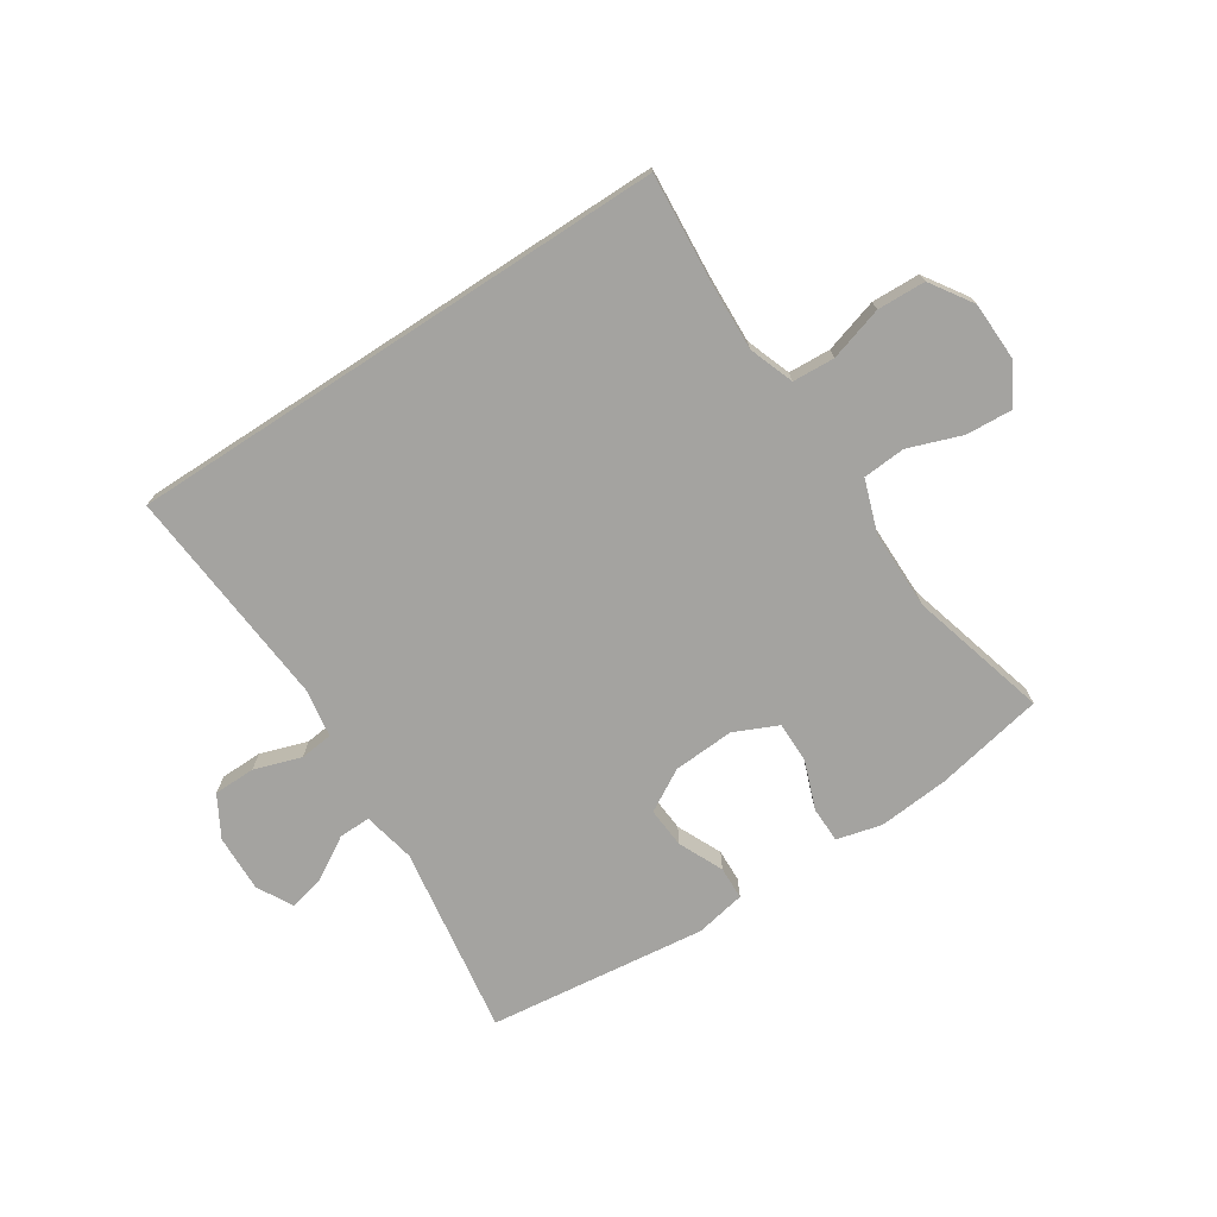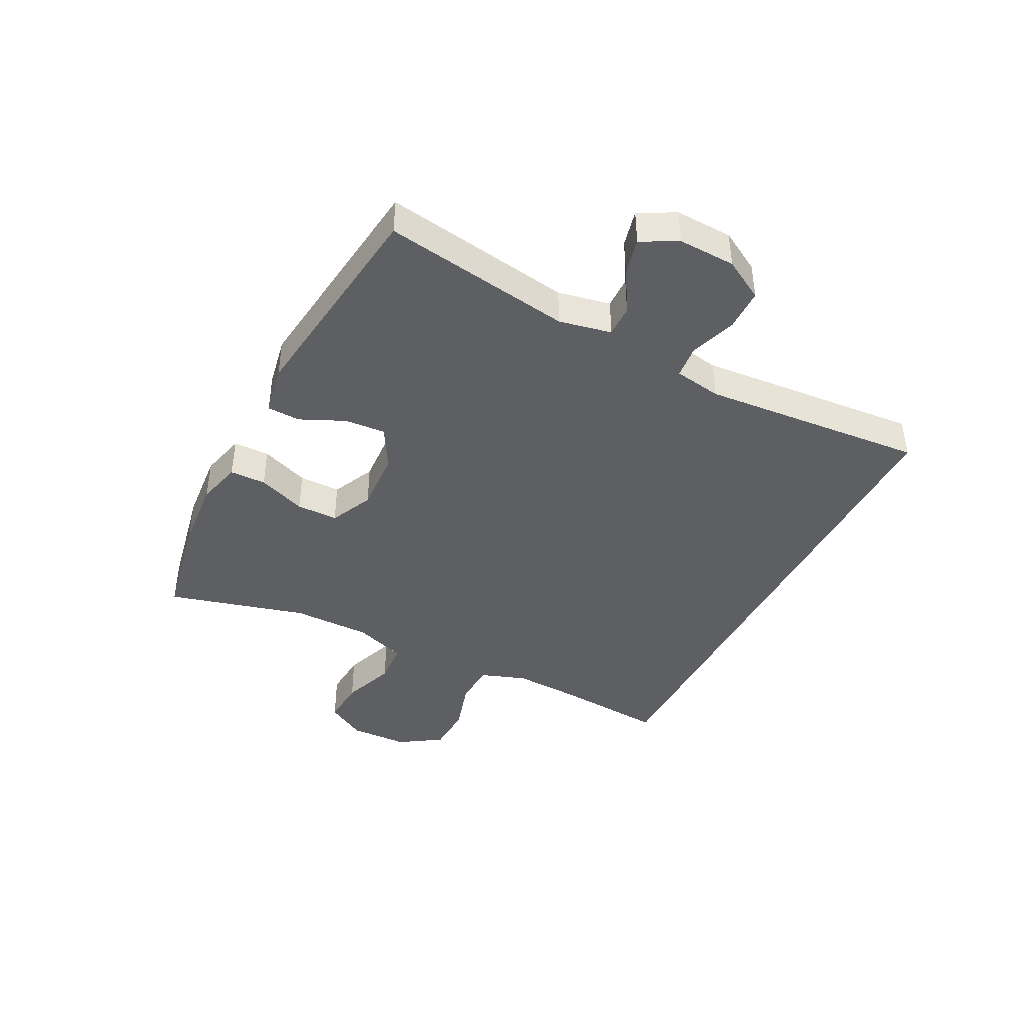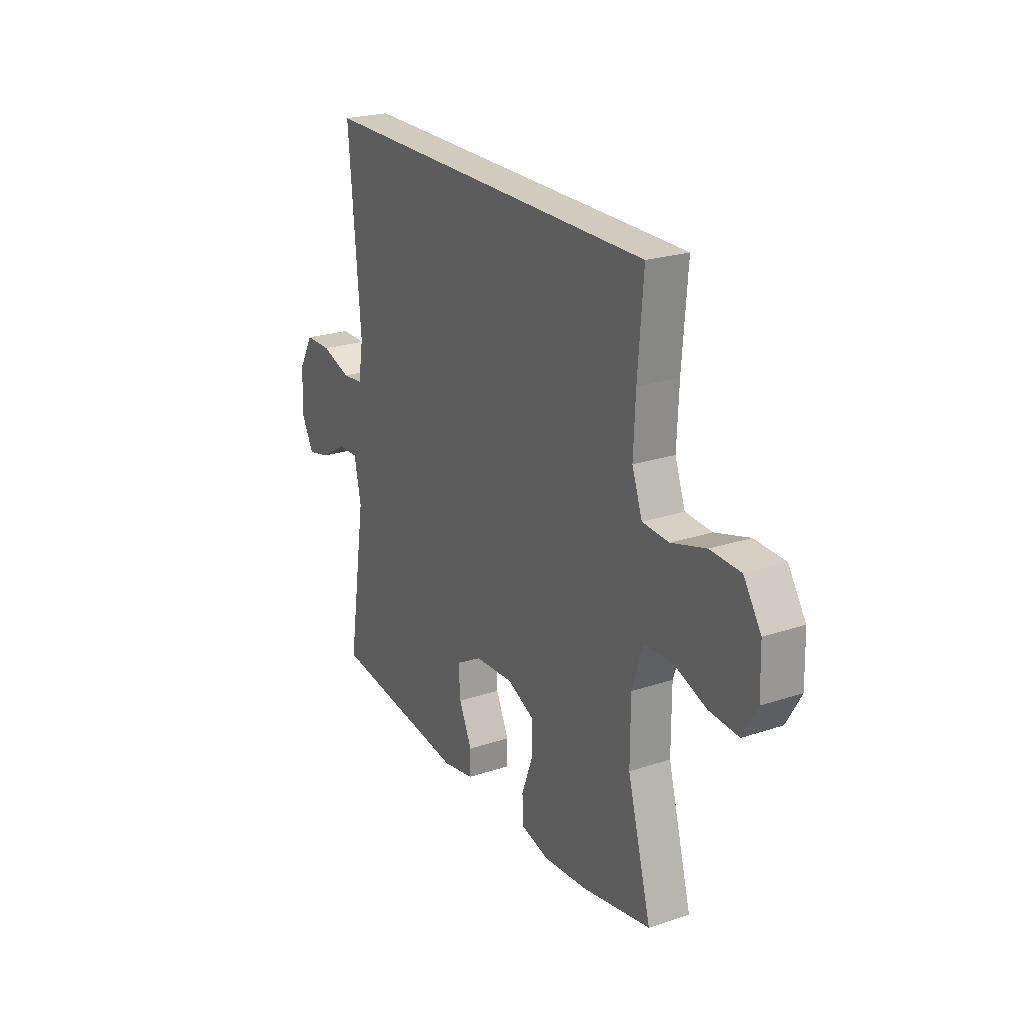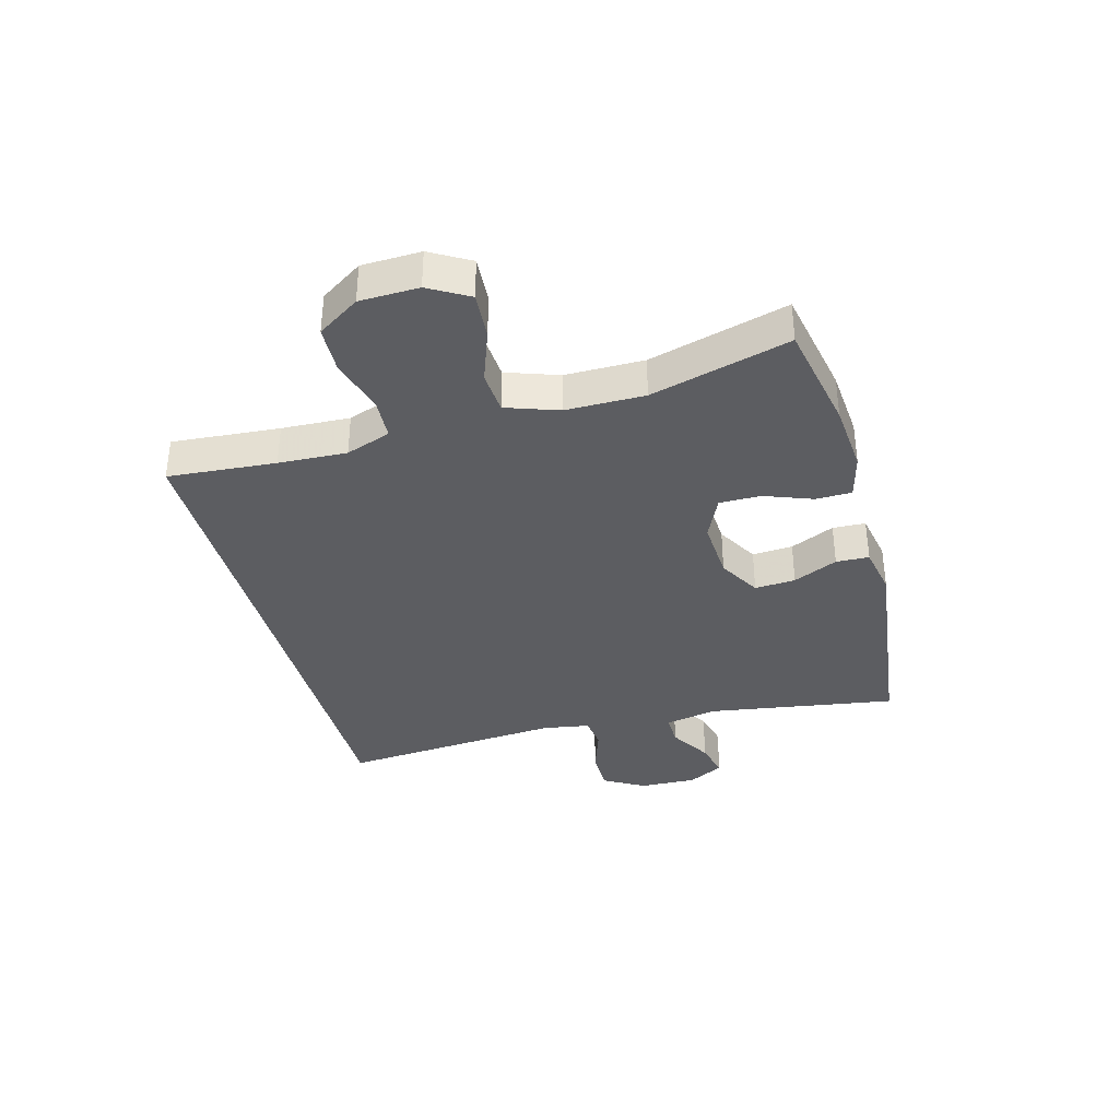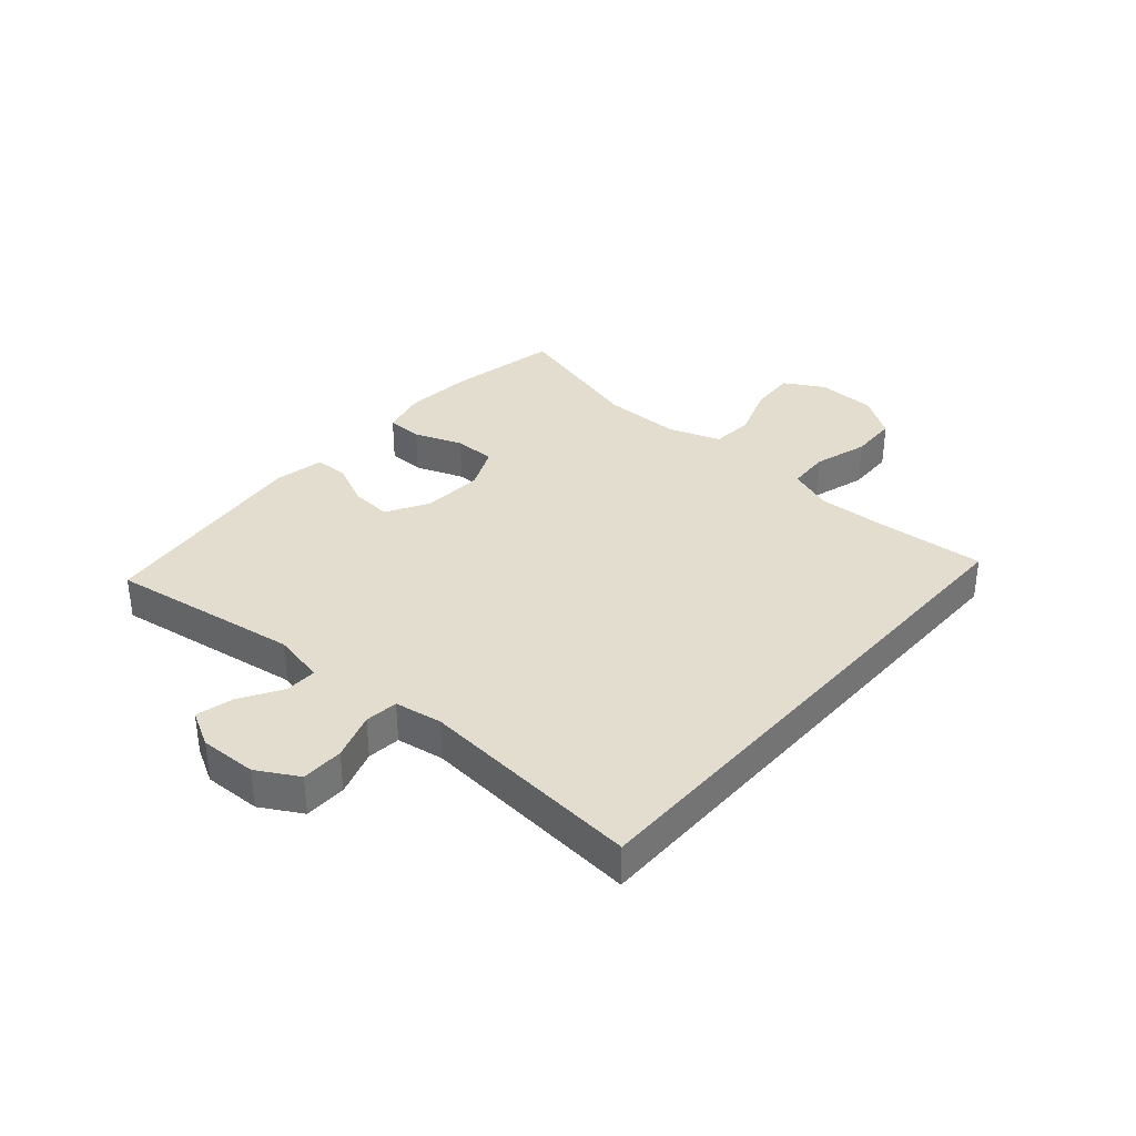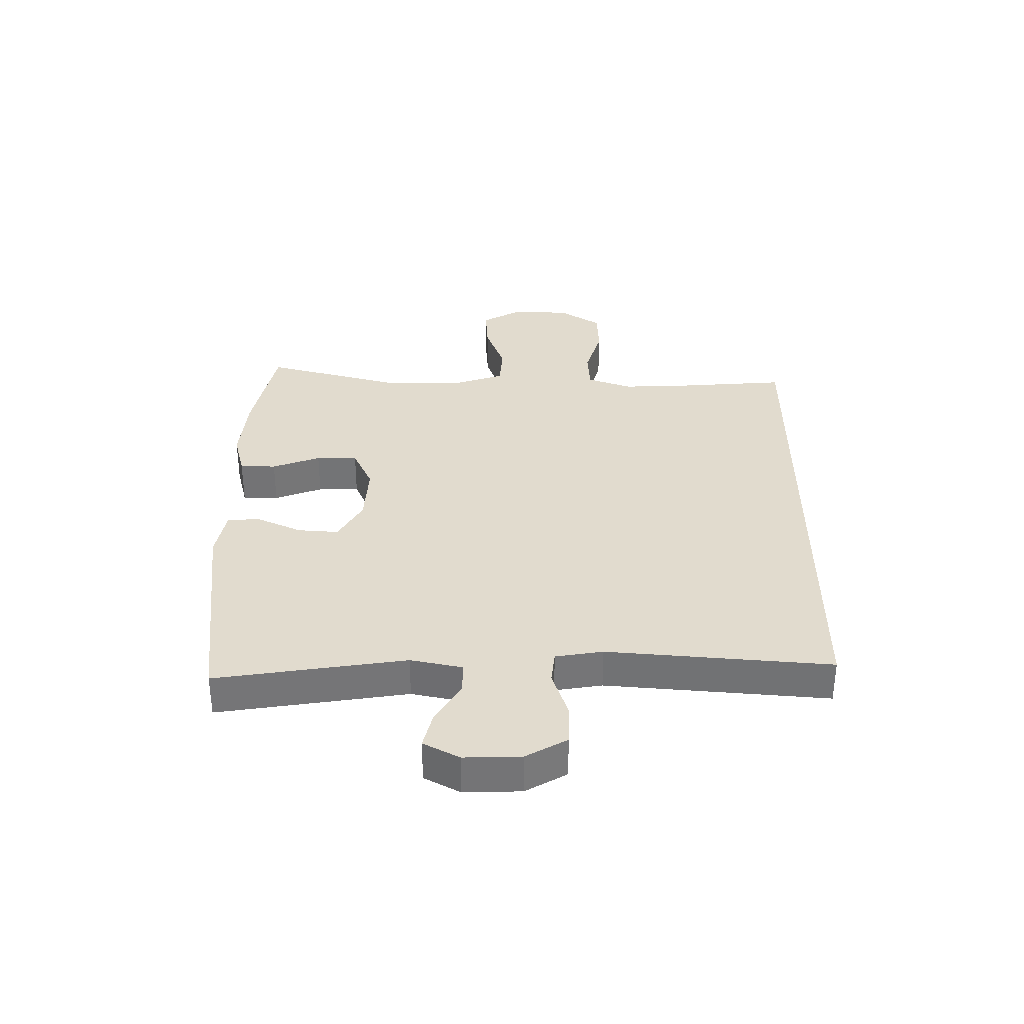
<metadata>
{"format":"obj","ext":"obj","renderer":"f3d","projection":"perspective","resolution":1024,"background":"white","views":[{"elev":-73.0,"azim":33.1,"up":"+Y"},{"elev":-41.9,"azim":-117.2,"up":"+Y"},{"elev":23.5,"azim":60.7,"up":"+Z"},{"elev":-36.3,"azim":105.1,"up":"+Y"},{"elev":35.0,"azim":-48.8,"up":"+Y"},{"elev":33.9,"azim":-89.6,"up":"+Y"}]}
</metadata>
<code>
v -0.5 0.07 -0.5
v -0.451 0.07 -0.184
v -0.469 0.07 -0.097
v -0.522 0.07 -0.098
v -0.592 0.07 -0.14
v -0.653 0.07 -0.155
v -0.685 0.07 -0.095
v -0.682 0.07 0
v -0.643 0.07 0.068
v -0.573 0.07 0.069
v -0.495 0.07 0.043
v -0.44 0.07 0.049
v -0.427 0.07 0.128
v -0.458 0.07 0.5
v 0.445 0.07 0.5
v 0.431 0.07 0.32
v 0.426 0.07 0.206
v 0.453 0.07 0.131
v 0.523 0.07 0.127
v 0.613 0.07 0.154
v 0.693 0.07 0.151
v 0.739 0.07 0.081
v 0.742 0.07 -0.017
v 0.704 0.07 -0.083
v 0.627 0.07 -0.078
v 0.538 0.07 -0.046
v 0.467 0.07 -0.051
v 0.437 0.07 -0.138
v 0.437 0.07 -0.269
v 0.5 0.07 -0.5
v 0.318 0.07 -0.536
v 0.201 0.07 -0.546
v 0.126 0.07 -0.527
v 0.125 0.07 -0.467
v 0.155 0.07 -0.387
v 0.155 0.07 -0.318
v 0.083 0.07 -0.285
v -0.019 0.07 -0.291
v -0.089 0.07 -0.331
v -0.084 0.07 -0.399
v -0.05 0.07 -0.473
v -0.052 0.07 -0.528
v -0.136 0.07 -0.544
v -0.5 0 -0.5
v -0.451 0 -0.184
v -0.469 0 -0.097
v -0.522 0 -0.098
v -0.592 0 -0.14
v -0.653 0 -0.155
v -0.685 0 -0.095
v -0.682 0 0
v -0.643 0 0.068
v -0.573 0 0.069
v -0.495 0 0.043
v -0.44 0 0.049
v -0.427 0 0.128
v -0.458 0 0.5
v 0.445 0 0.5
v 0.431 0 0.32
v 0.426 0 0.206
v 0.453 0 0.131
v 0.523 0 0.127
v 0.613 0 0.154
v 0.693 0 0.151
v 0.739 0 0.081
v 0.742 0 -0.017
v 0.704 0 -0.083
v 0.627 0 -0.078
v 0.538 0 -0.046
v 0.467 0 -0.051
v 0.437 0 -0.138
v 0.437 0 -0.269
v 0.5 0 -0.5
v 0.318 0 -0.536
v 0.201 0 -0.546
v 0.126 0 -0.527
v 0.125 0 -0.467
v 0.155 0 -0.387
v 0.155 0 -0.318
v 0.083 0 -0.285
v -0.019 0 -0.291
v -0.089 0 -0.331
v -0.084 0 -0.399
v -0.05 0 -0.473
v -0.052 0 -0.528
v -0.136 0 -0.544
f 43 1 2
f 42 43 2
f 41 42 2
f 40 41 2
f 39 40 2 3
f 38 39 3
f 37 38 3
f 33 34 35
f 32 33 35
f 31 32 35
f 30 31 35
f 29 30 35
f 28 29 35 36
f 27 28 36 37
f 24 25 26
f 23 24 26
f 22 23 26
f 21 22 26
f 20 21 26
f 19 20 26
f 18 19 26 27
f 27 37 3
f 18 27 3
f 17 18 3
f 13 14 15 16
f 12 13 16 17
f 9 10 11
f 8 9 11
f 7 8 11
f 6 7 11
f 5 6 11
f 4 5 11
f 4 11 12
f 3 4 12 17
f 45 44 86
f 45 86 85
f 45 85 84
f 45 84 83
f 46 45 83 82
f 46 82 81
f 46 81 80
f 78 77 76
f 78 76 75
f 78 75 74
f 78 74 73
f 78 73 72
f 79 78 72 71
f 80 79 71 70
f 69 68 67
f 69 67 66
f 69 66 65
f 69 65 64
f 69 64 63
f 69 63 62
f 70 69 62 61
f 46 80 70
f 46 70 61
f 46 61 60
f 59 58 57 56
f 60 59 56 55
f 54 53 52
f 54 52 51
f 54 51 50
f 54 50 49
f 54 49 48
f 54 48 47
f 55 54 47
f 60 55 47 46
f 1 44 45 2
f 2 45 46 3
f 3 46 47 4
f 4 47 48 5
f 5 48 49 6
f 6 49 50 7
f 7 50 51 8
f 8 51 52 9
f 9 52 53 10
f 10 53 54 11
f 11 54 55 12
f 12 55 56 13
f 13 56 57 14
f 14 57 58 15
f 15 58 59 16
f 16 59 60 17
f 17 60 61 18
f 18 61 62 19
f 19 62 63 20
f 20 63 64 21
f 21 64 65 22
f 22 65 66 23
f 23 66 67 24
f 24 67 68 25
f 25 68 69 26
f 26 69 70 27
f 27 70 71 28
f 28 71 72 29
f 29 72 73 30
f 30 73 74 31
f 31 74 75 32
f 32 75 76 33
f 33 76 77 34
f 34 77 78 35
f 35 78 79 36
f 36 79 80 37
f 37 80 81 38
f 38 81 82 39
f 39 82 83 40
f 40 83 84 41
f 41 84 85 42
f 42 85 86 43
f 43 86 44 1

</code>
